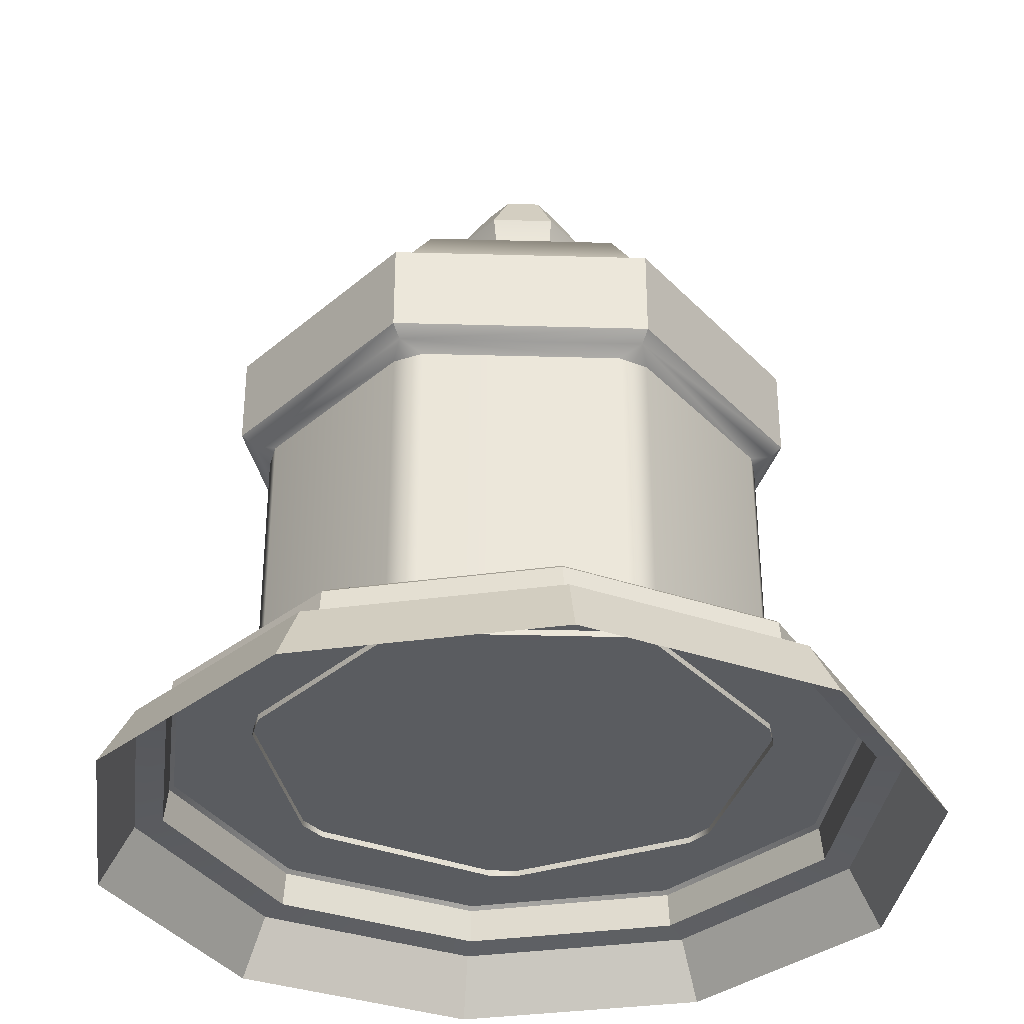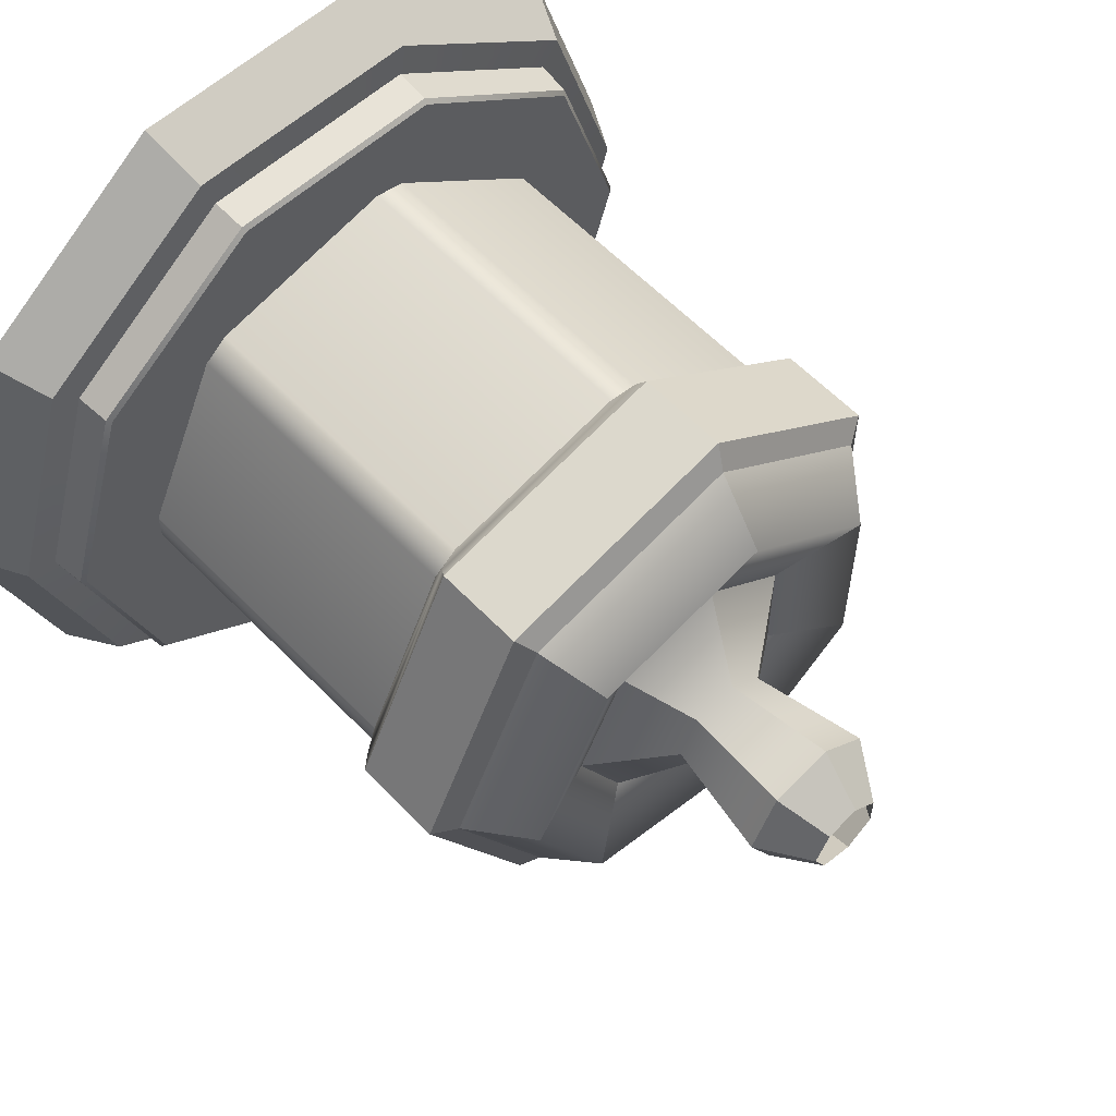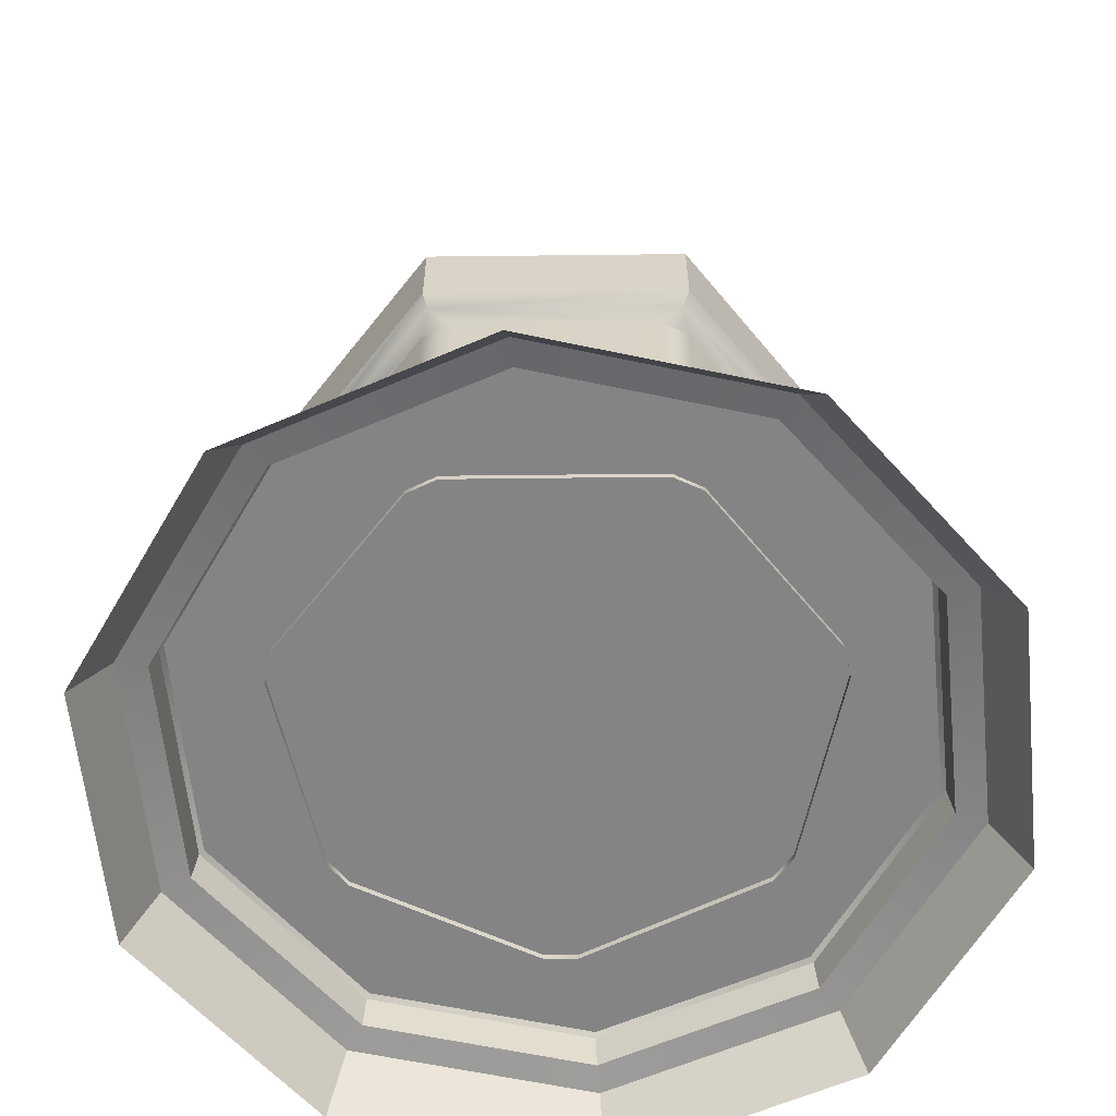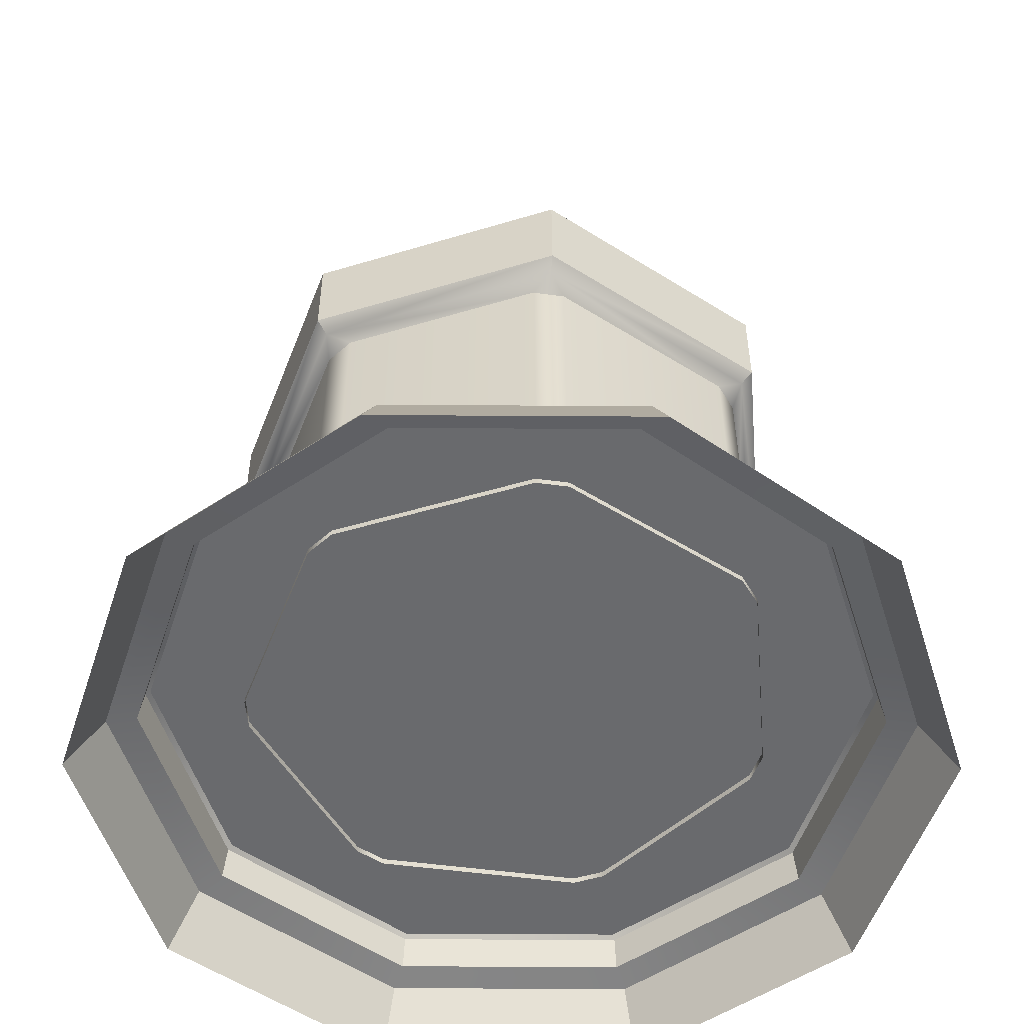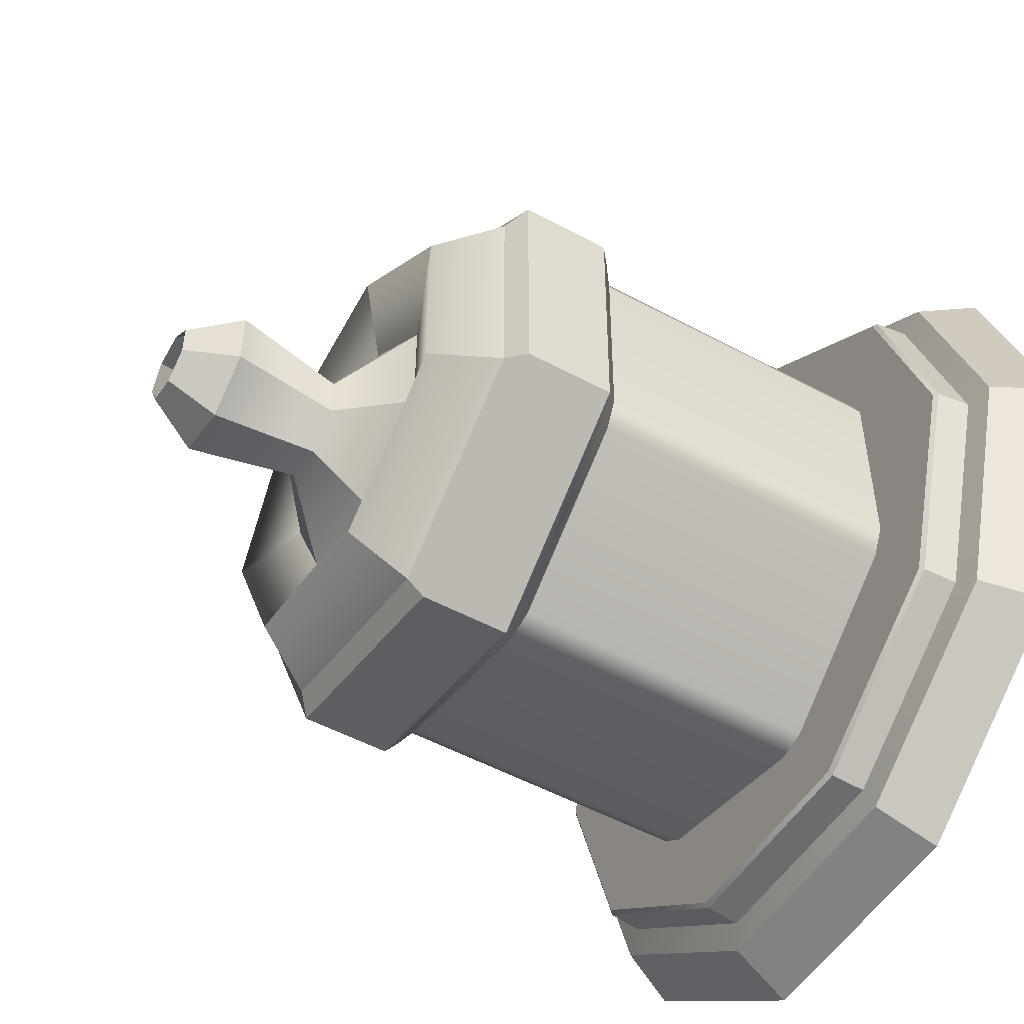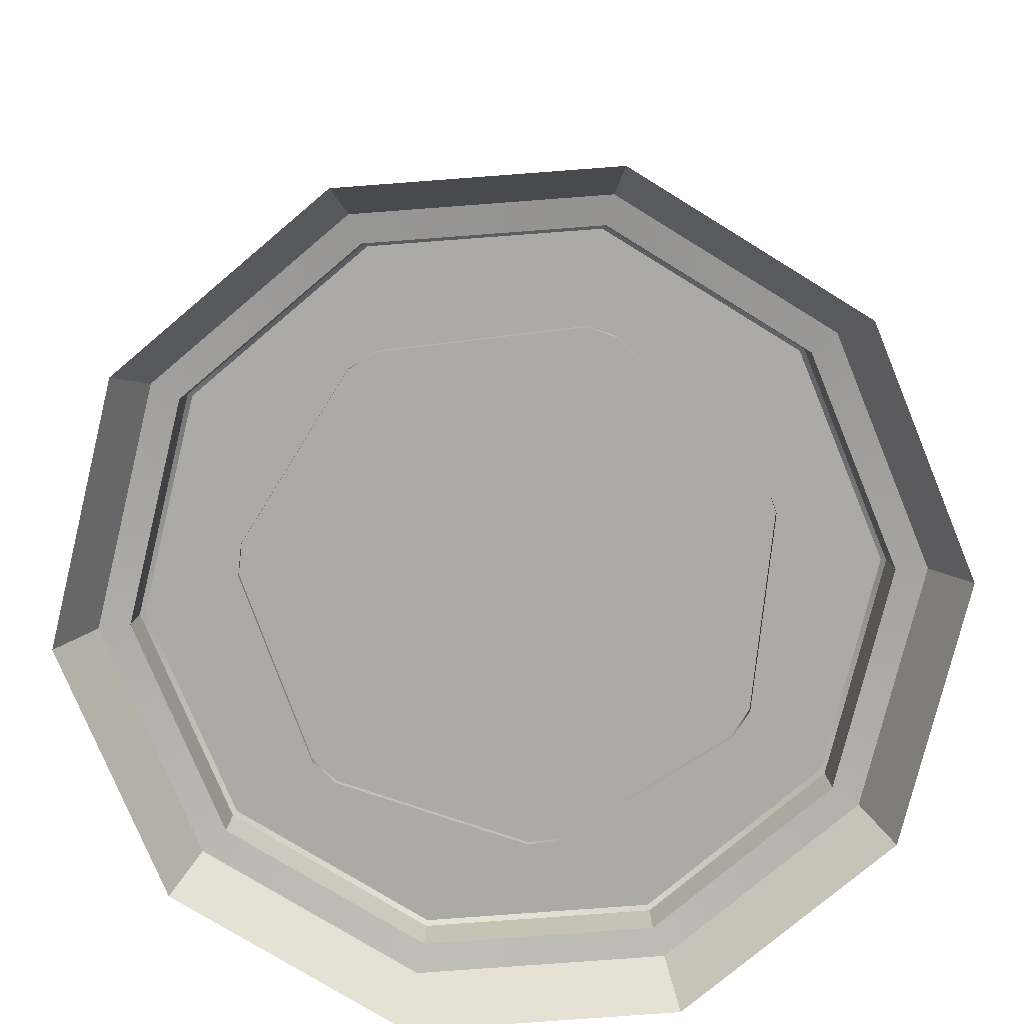
<metadata>
{"format":"obj","ext":"obj","renderer":"f3d","projection":"perspective","resolution":1024,"background":"white","views":[{"elev":-34.1,"azim":10.7,"up":"+Y"},{"elev":58.7,"azim":136.8,"up":"+Z"},{"elev":-61.3,"azim":167.8,"up":"+Y"},{"elev":-53.0,"azim":-72.4,"up":"+Y"},{"elev":-51.1,"azim":-120.5,"up":"+Z"},{"elev":-76.1,"azim":-31.7,"up":"+Y"}]}
</metadata>
<code>
g default
v 0.4979 3.222 -0.5778
v -0.1274 3.222 -0.7206
v -0.6288 3.222 -0.3207
v -0.6288 3.222 0.3207
v -0.1274 3.222 0.7206
v 0.4979 3.222 0.5778
v 0.7762 3.222 0
v 0.9226 3.054 -1.156
v -0.3287 3.054 -1.442
v -1.332 3.054 -0.6417
v -1.34 3.056 0.6455
v -0.3287 3.054 1.442
v 0.9226 3.054 1.156
v 1.479 3.054 0
v 1.003 2.47 -1.265
v -0.366 2.47 -1.577
v -0.366 2.975 -1.577
v 1.003 2.975 -1.265
v -1.464 2.47 -0.7019
v -1.464 2.975 -0.7019
v -1.472 2.468 0.706
v -1.472 2.977 0.706
v -0.366 2.47 1.577
v -0.366 2.975 1.577
v 1.003 2.47 1.265
v 1.003 2.975 1.265
v 1.612 2.47 0
v 1.612 2.975 0
v 0.7679 3.387 -0.9455
v 1.223 3.387 0
v 0.7679 3.387 0.9455
v -0.2552 3.387 1.179
v -1.079 3.388 0.5262
v -1.076 3.387 -0.5247
v -0.2552 3.387 -1.179
v 0.8329 0.5487 -1.185
v 0.9696 0.5487 -1.076
v 0.9622 2.413 -1.21
v 0.9647 2.356 -1.069
v 0.828 2.356 -1.178
v -0.4069 0.5487 -1.39
v -0.2364 0.5487 -1.429
v -0.3467 2.411 -1.507
v -0.2341 2.356 -1.42
v -0.4045 2.356 -1.381
v -1.34 0.5487 -0.5484
v -1.264 0.5487 -0.7059
v -1.394 2.41 -0.6703
v -1.256 2.356 -0.7021
v -1.333 2.356 -0.5449
v -1.264 0.5487 0.7059
v -1.34 0.5487 0.5484
v -1.403 2.408 0.6741
v -1.34 2.354 0.5482
v -1.264 2.354 0.7056
v -0.2365 0.5487 1.429
v -0.4069 0.5487 1.39
v -0.3467 2.411 1.507
v -0.4048 2.356 1.382
v -0.2343 2.356 1.42
v 0.9696 0.5487 1.076
v 0.8329 0.5487 1.185
v 0.9622 2.413 1.21
v 0.828 2.356 1.178
v 0.9647 2.356 1.069
v 1.446 0.5487 -0.0874
v 1.446 0.5487 0.0874
v 1.546 2.413 0
v 1.437 2.356 0.0874
v 1.437 2.356 -0.0874
v 0.3084 4.153 -0.3198
v -0.03762 4.153 -0.3988
v -0.3151 4.153 -0.1775
v -0.3151 4.153 0.1775
v -0.03762 4.153 0.3988
v 0.3084 4.153 0.3198
v 0.4625 4.153 0
v 0.199 4.434 -0.1708
v 0.01425 4.434 -0.2129
v -0.1339 4.434 -0.09477
v -0.1339 4.434 0.09477
v 0.01425 4.434 0.2129
v 0.199 4.434 0.1708
v 0.2813 4.434 0
v 0.2421 3.527 -0.2294
v -0.006168 3.527 -0.2861
v -0.2053 3.527 -0.1273
v -0.2053 3.527 0.1273
v -0.006168 3.527 0.2861
v 0.2421 3.527 0.2294
v 0.3526 3.527 0
v 1.903 0.001815 -1.382
v 0.7267 0.001815 -2.237
v -0.7267 0.001815 -2.237
v -1.903 0.001815 -1.382
v -2.352 0.001815 0
v -1.903 0.001815 1.382
v -0.7267 0.001815 2.237
v 0.7267 0.001815 2.237
v 1.903 0.001815 1.382
v 2.352 0.001815 -0
v 1.754 0.3416 -1.274
v 0.6698 0.3416 -2.061
v -0.6698 0.3416 -2.061
v -1.754 0.3416 -1.274
v -2.167 0.3416 0
v -1.754 0.3416 1.274
v -0.6698 0.3416 2.061
v 0.6698 0.3416 2.061
v 1.754 0.3416 1.274
v 2.167 0.3416 -0
v -0.6193 0.3683 1.906
v 0.6193 0.3683 1.906
v 1.621 0.3683 1.178
v 2.004 0.3683 0
v 1.621 0.3683 -1.178
v 0.6193 0.3683 -1.906
v -0.6193 0.3683 -1.906
v -1.621 0.3683 -1.178
v -2.004 0.3683 0
v -1.621 0.3683 1.178
v 0 0.5833 0
v 1.603 0.5618 -1.165
v 1.583 0.5833 -1.15
v 0.6046 0.5833 -1.861
v 0.6124 0.5618 -1.885
v -0.6046 0.5833 -1.861
v -0.6124 0.5618 -1.885
v -1.583 0.5833 -1.15
v -1.603 0.5618 -1.165
v -1.956 0.5833 0
v -1.982 0.5618 0
v -1.583 0.5833 1.15
v -1.603 0.5618 1.165
v -0.6046 0.5833 1.861
v -0.6124 0.5618 1.885
v 0.6046 0.5833 1.861
v 0.6124 0.5618 1.885
v 1.583 0.5833 1.15
v 1.603 0.5618 1.165
v 1.956 0.5833 0
v 1.982 0.5618 0
g body
f 8 9 35 29
f 9 10 34 35
f 10 11 33 34
f 11 12 32 33
f 12 13 31 32
f 13 14 30 31
f 14 8 29 30
f 15 16 17 18
f 16 19 20 17
f 19 21 22 20
f 21 23 24 22
f 23 25 26 24
f 25 27 28 26
f 27 15 18 28
f 40 36 42 44
f 45 41 47 49
f 50 46 52 54
f 55 51 57 59
f 60 56 62 64
f 65 61 67 69
f 70 66 37 39
f 9 8 18 17
f 10 9 17 20
f 11 10 20 22
f 12 11 22 24
f 13 12 24 26
f 14 13 26 28
f 8 14 28 18
f 30 29 1 7
f 31 30 7 6
f 32 31 6 5
f 33 32 5 4
f 34 33 4 3
f 35 34 3 2
f 29 35 2 1
f 38 40 44 43 16 15
f 43 45 49 48 19 16
f 48 50 54 53 21 19
f 53 55 59 58 23 21
f 58 60 64 63 25 23
f 63 65 69 68 27 25
f 68 70 39 38 15 27
f 37 36 40 39
f 42 41 45 44
f 47 46 50 49
f 52 51 55 54
f 57 56 60 59
f 62 61 65 64
f 67 66 70 69
f 38 39 40
f 43 44 45
f 48 49 50
f 53 54 55
f 58 59 60
f 63 64 65
f 68 69 70
f 85 86 72 71
f 86 87 73 72
f 87 88 74 73
f 88 89 75 74
f 89 90 76 75
f 90 91 77 76
f 91 85 71 77
f 71 72 79 78
f 72 73 80 79
f 73 74 81 80
f 74 75 82 81
f 75 76 83 82
f 76 77 84 83
f 77 71 78 84
f 1 2 86 85
f 2 3 87 86
f 3 4 88 87
f 4 5 89 88
f 5 6 90 89
f 6 7 91 90
f 7 1 85 91
f 92 93 103 102
f 93 94 104 103
f 94 95 105 104
f 95 96 106 105
f 96 97 107 106
f 97 98 108 107
f 98 99 109 108
f 99 100 110 109
f 100 101 111 110
f 101 92 102 111
f 108 109 113 112
f 109 110 114 113
f 110 111 115 114
f 111 102 116 115
f 102 103 117 116
f 103 104 118 117
f 104 105 119 118
f 105 106 120 119
f 106 107 121 120
f 107 108 112 121
f 123 124 141 142
f 124 123 126 125
f 125 126 128 127
f 127 128 130 129
f 129 130 132 131
f 131 132 134 133
f 133 134 136 135
f 135 136 138 137
f 137 138 140 139
f 139 140 142 141
f 124 125 122
f 125 127 122
f 127 129 122
f 129 131 122
f 131 133 122
f 133 135 122
f 135 137 122
f 137 139 122
f 139 141 122
f 141 124 122
f 116 117 126 123
f 117 118 128 126
f 118 119 130 128
f 119 120 132 130
f 120 121 134 132
f 121 112 136 134
f 112 113 138 136
f 113 114 140 138
f 114 115 142 140
f 115 116 123 142

</code>
